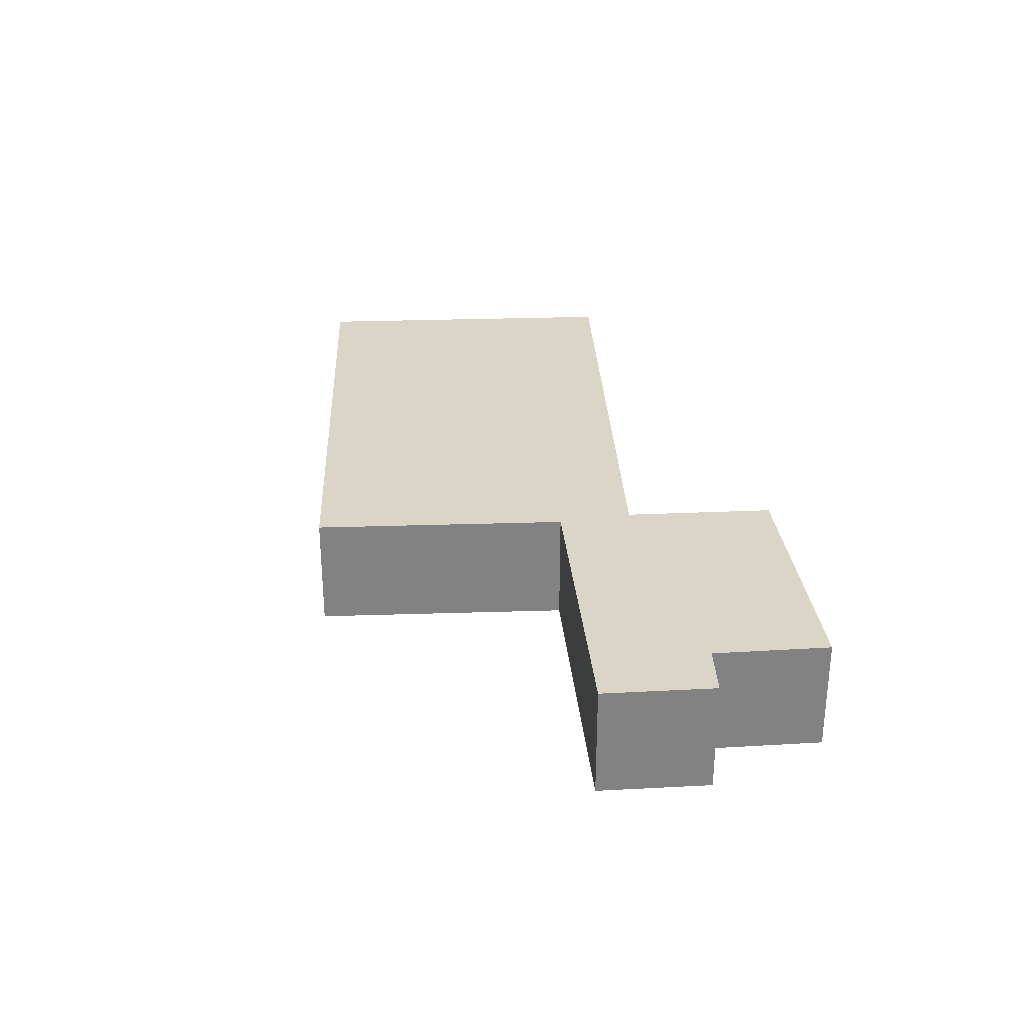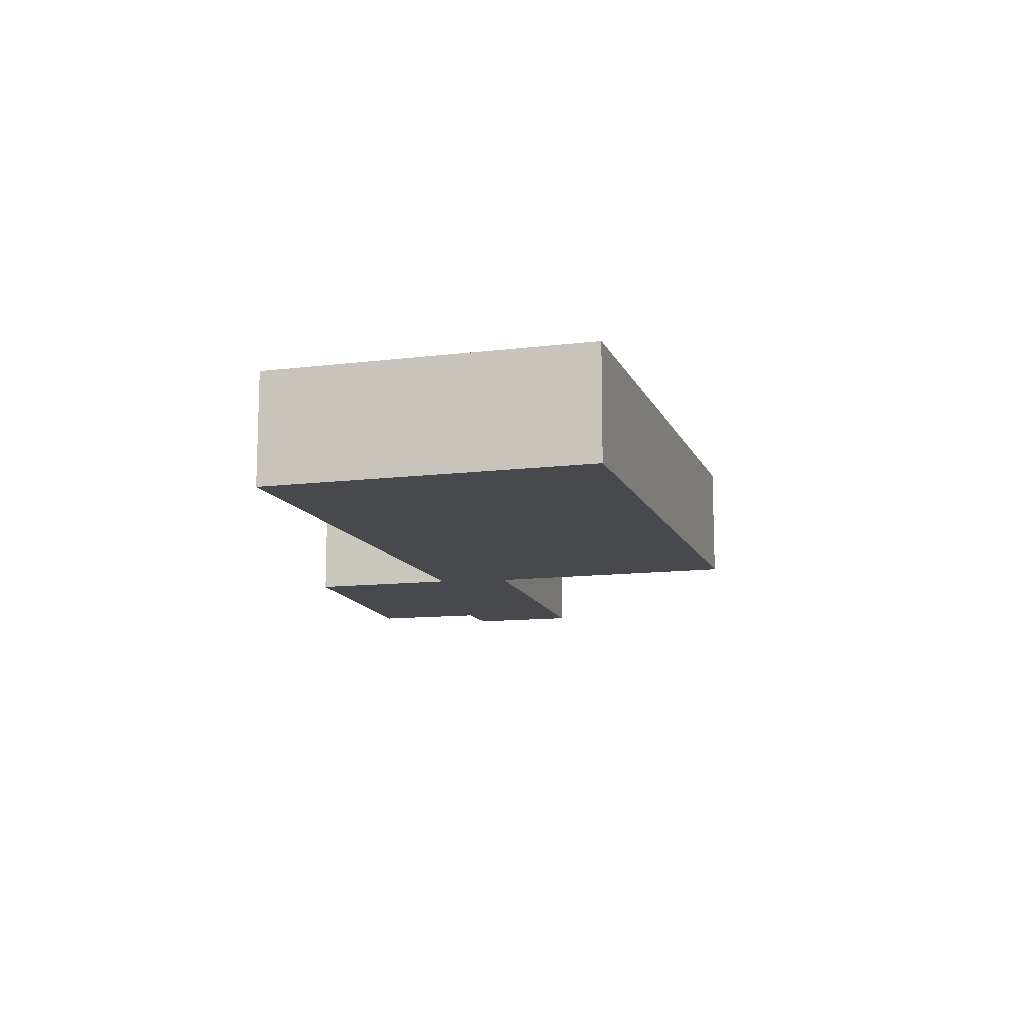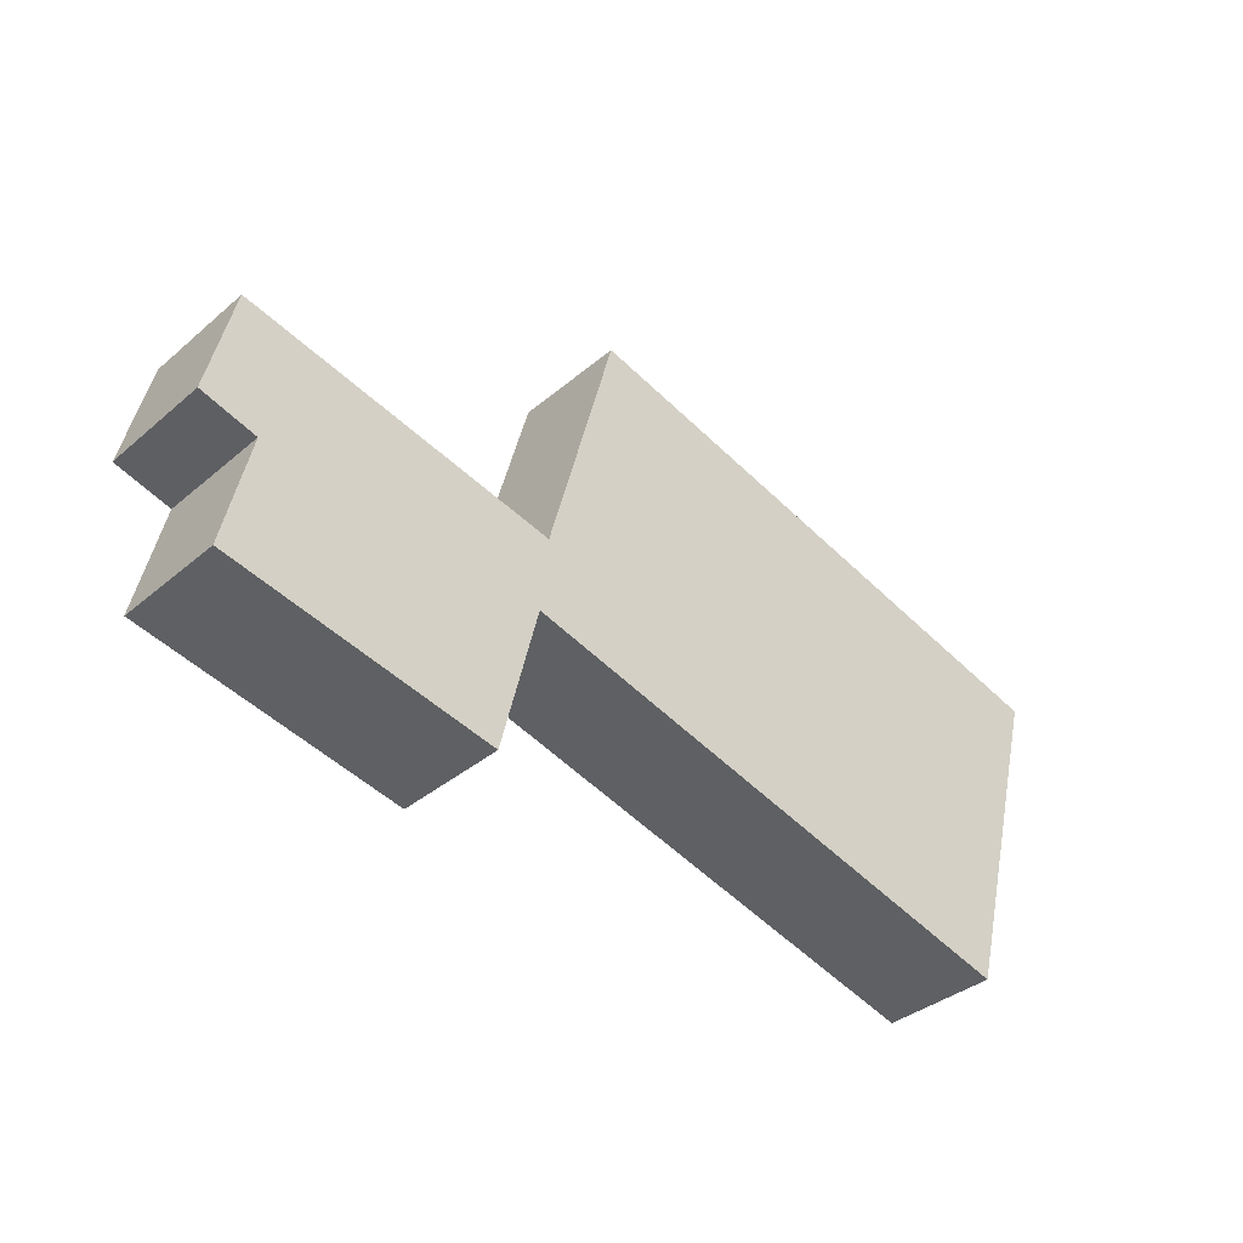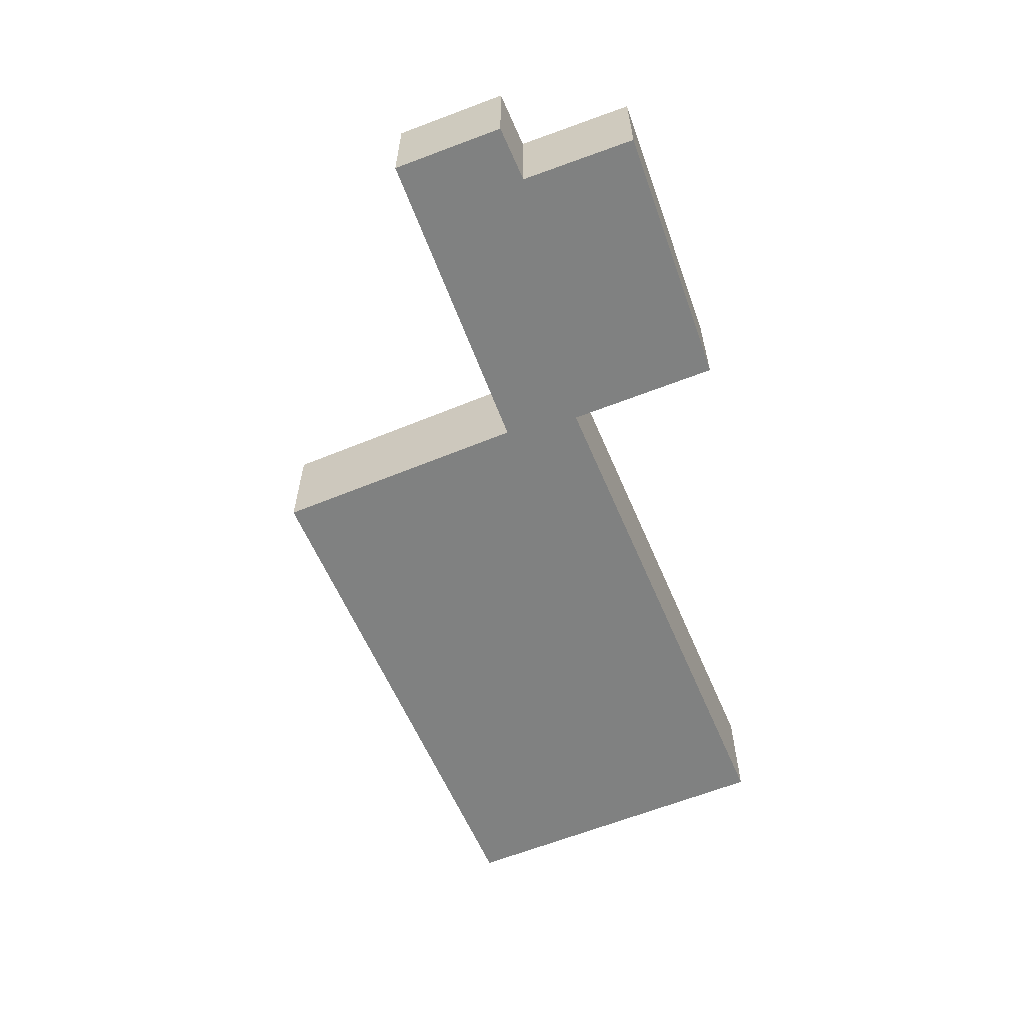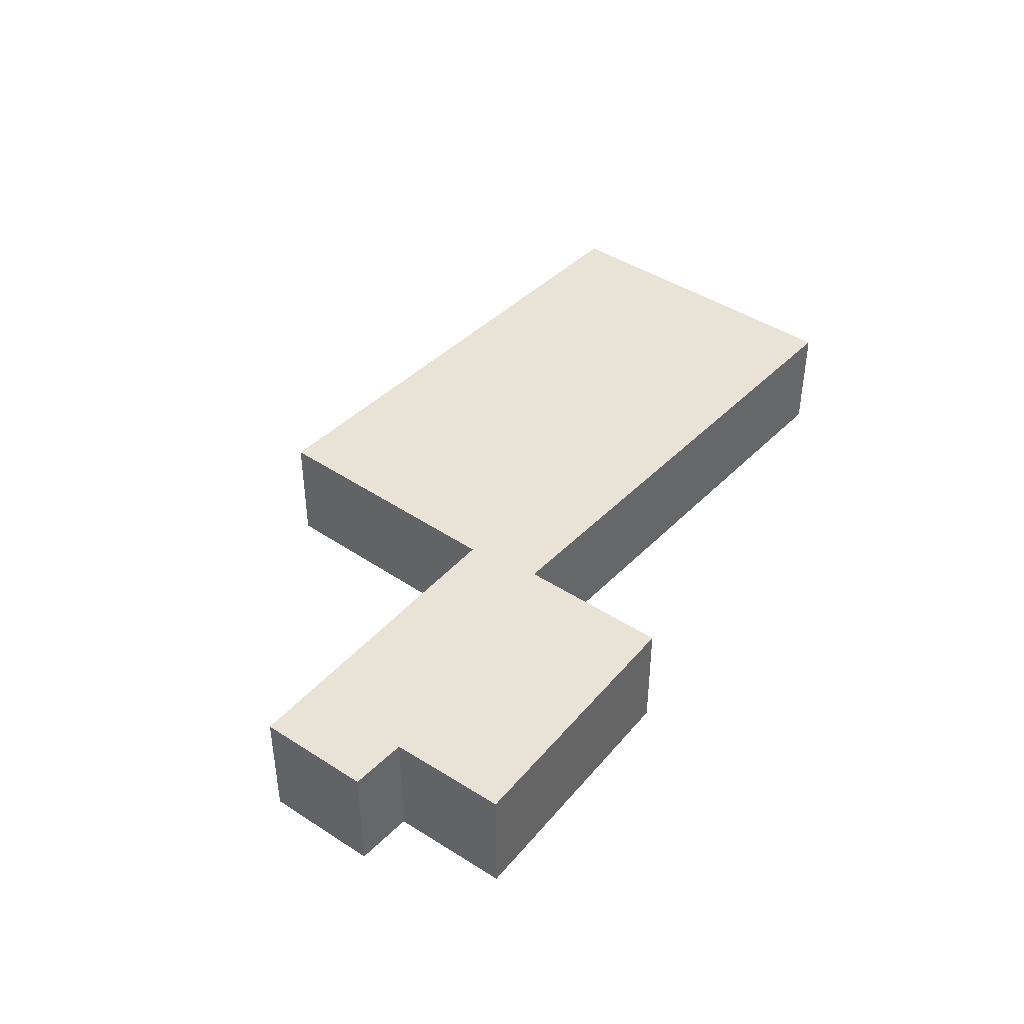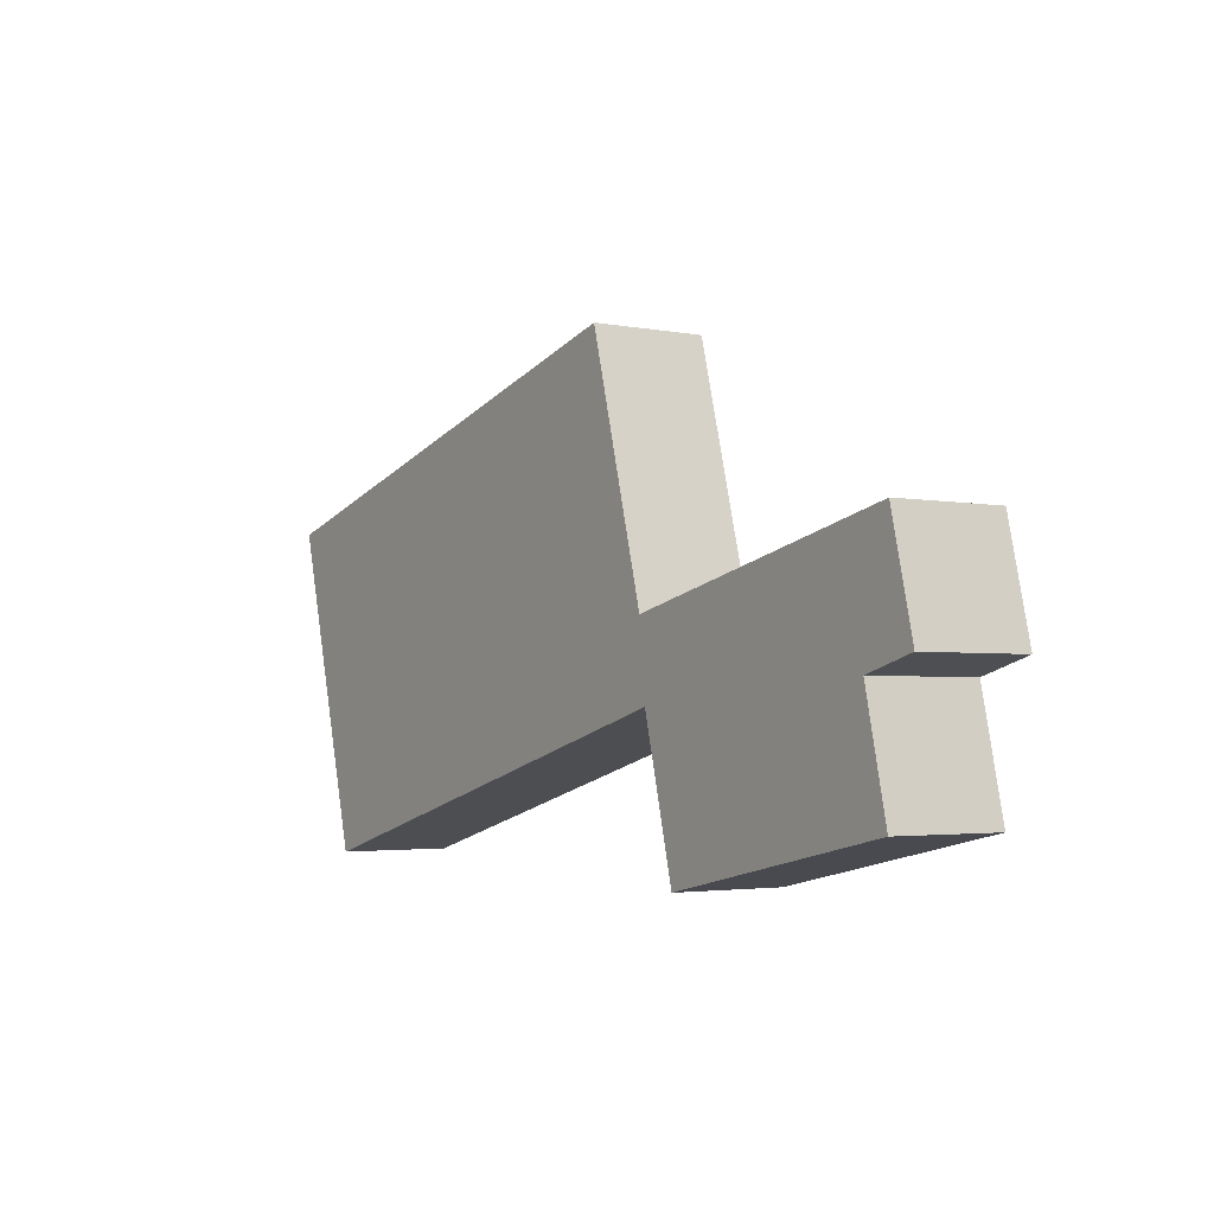
<metadata>
{"format":"obj","ext":"obj","renderer":"f3d","projection":"perspective","resolution":1024,"background":"white","views":[{"elev":29.6,"azim":72.3,"up":"+Y"},{"elev":-12.1,"azim":-88.5,"up":"+Y"},{"elev":-36.4,"azim":137.6,"up":"+Z"},{"elev":-60.3,"azim":97.8,"up":"+Y"},{"elev":41.5,"azim":114.4,"up":"+Y"},{"elev":-2.9,"azim":56.0,"up":"+Z"}]}
</metadata>
<code>
v  37.15 4.618 -1.424
v  38.02 3.142e-16 -5.132
v  38.02 4.618 -5.132
v  37.15 8.719e-17 -1.424
v  38.21 4.618 -5.923
v  35.96 4.02e-16 -6.565
v  35.96 4.618 -6.565
v  38.21 3.627e-16 -5.923
v  2.614 4.618 -9.856
v  0 0 0
v  0 4.618 2.828e-16
v  2.614 6.035e-16 -9.856
v  26.3 4.618 -13.48
v  26.05 7.638e-16 -12.47
v  26.05 4.618 -12.47
v  26.3 8.252e-16 -13.48
v  36.62 5.808e-16 -9.486
v  37.01 6.873e-16 -11.22
v  24.47 2.642e-16 -4.315
v  24.79 4.539e-16 -7.413
v  3.776 8.021e-16 -13.1
v  21.73 -3.619e-16 5.91
v  3.495 8.069e-16 -13.18
v  24.79 4.618 -7.413
v  3.776 4.618 -13.1
v  21.73 4.618 5.91
v  37.01 4.618 -11.22
v  36.62 4.618 -9.486
v  24.47 4.618 -4.315
v  3.495 4.618 -13.18
g defaultobject
f 1 2 3
f 2 1 4
f 5 6 7
f 6 5 8
f 9 10 11
f 10 9 12
f 13 14 15
f 14 13 16
f 2 6 8
f 6 2 4
f 17 16 18
f 16 17 6
f 16 6 4
f 16 4 19
f 16 19 14
f 14 19 20
f 20 19 21
f 21 19 22
f 21 22 10
f 21 10 12
f 21 12 23
f 24 21 25
f 21 24 20
f 11 22 26
f 22 11 10
f 3 8 5
f 8 3 2
f 15 20 24
f 20 15 14
f 27 16 13
f 16 27 18
f 13 28 27
f 28 13 7
f 7 3 5
f 3 7 1
f 1 7 29
f 29 7 13
f 29 13 15
f 29 15 24
f 29 24 26
f 26 24 25
f 26 25 11
f 11 25 9
f 9 25 30
f 25 23 30
f 23 25 21
f 30 12 9
f 12 30 23
f 28 18 27
f 18 28 17
f 7 17 28
f 17 7 6
f 29 4 1
f 4 29 19
f 26 19 29
f 19 26 22

</code>
